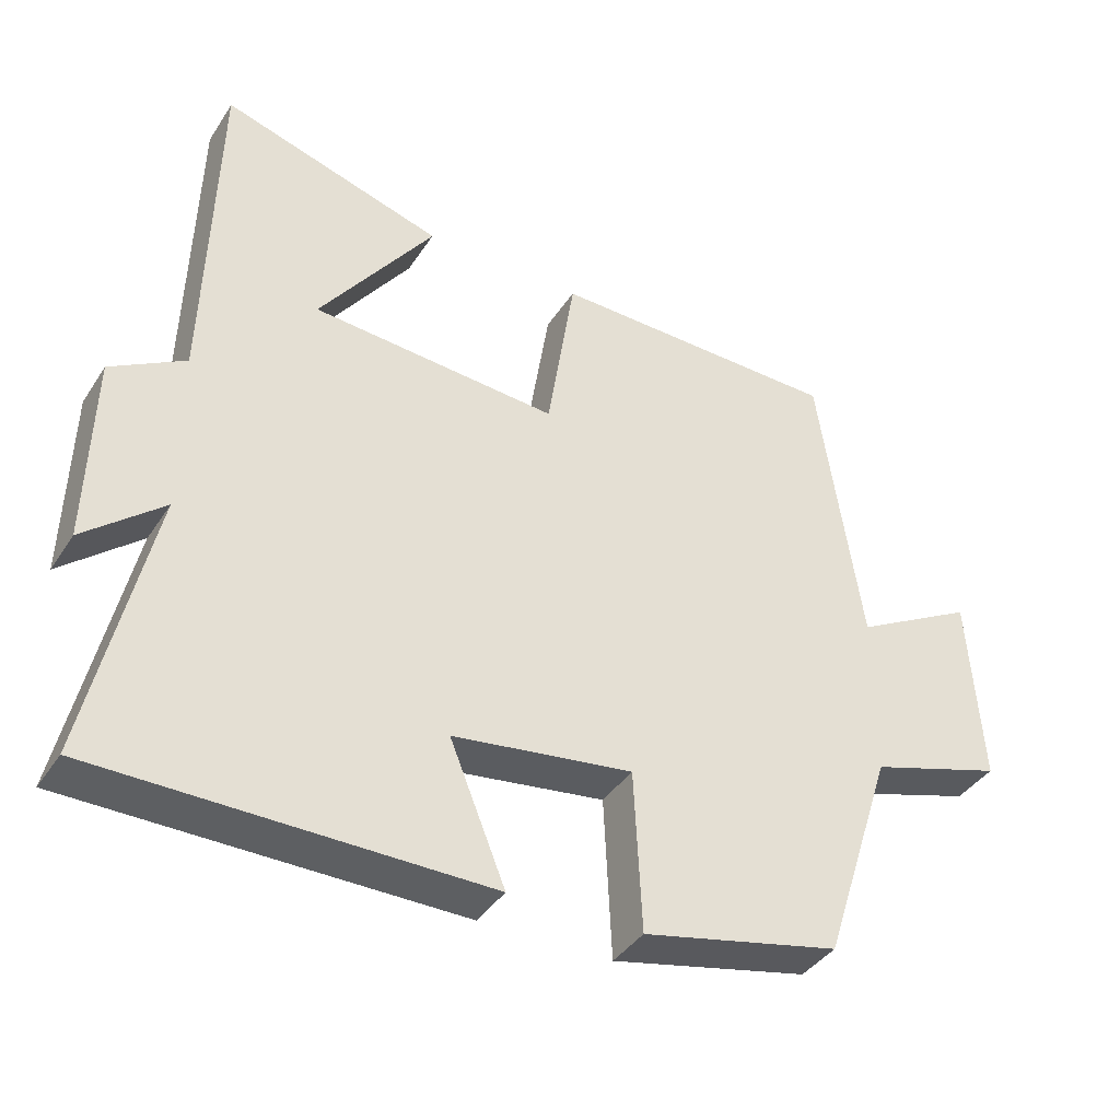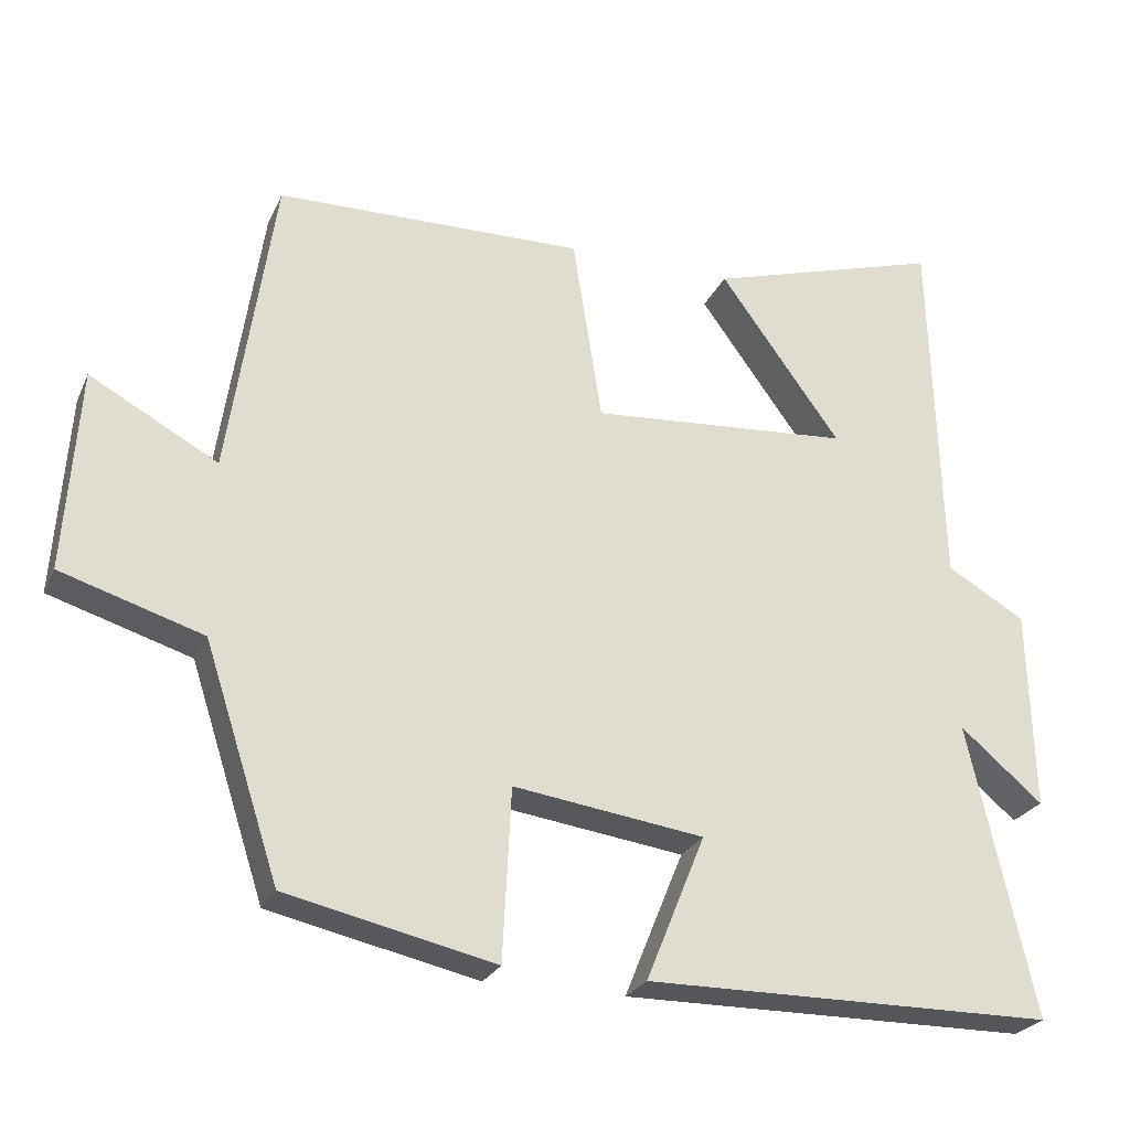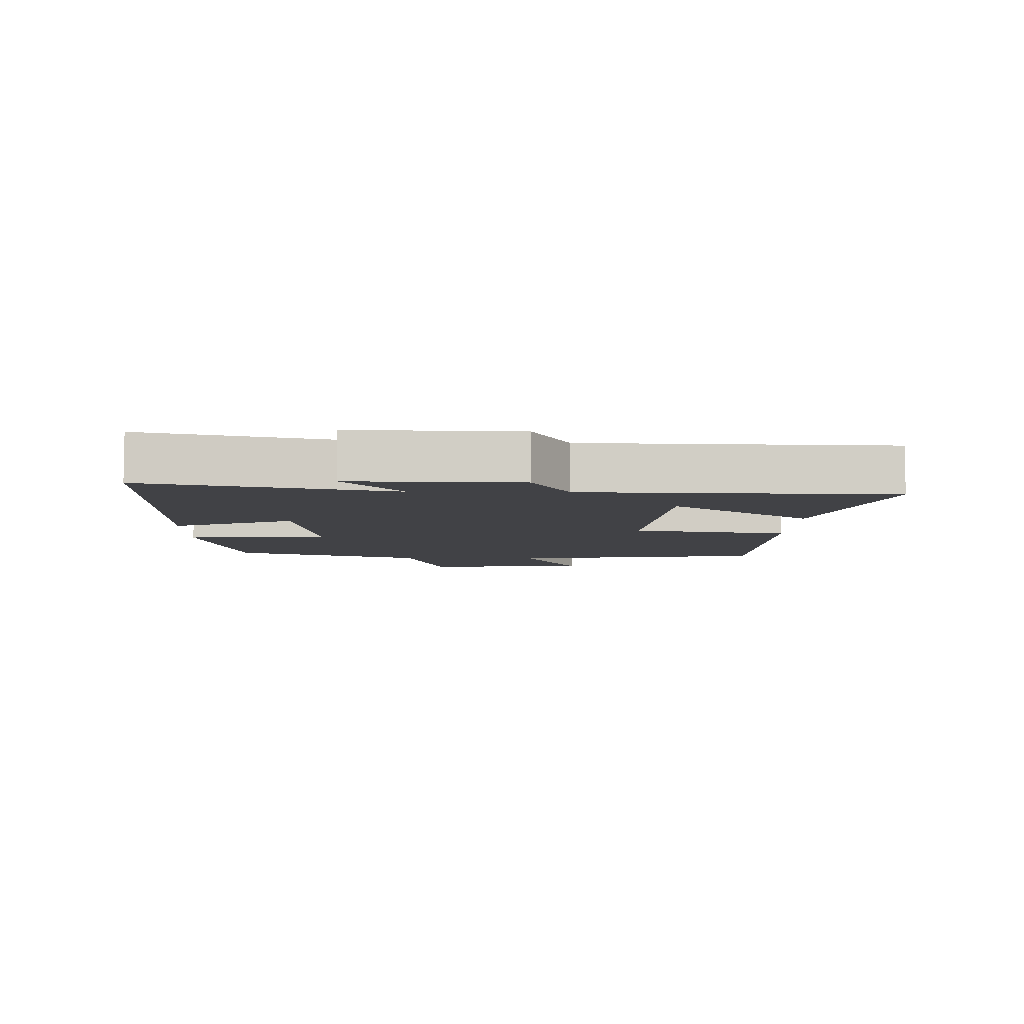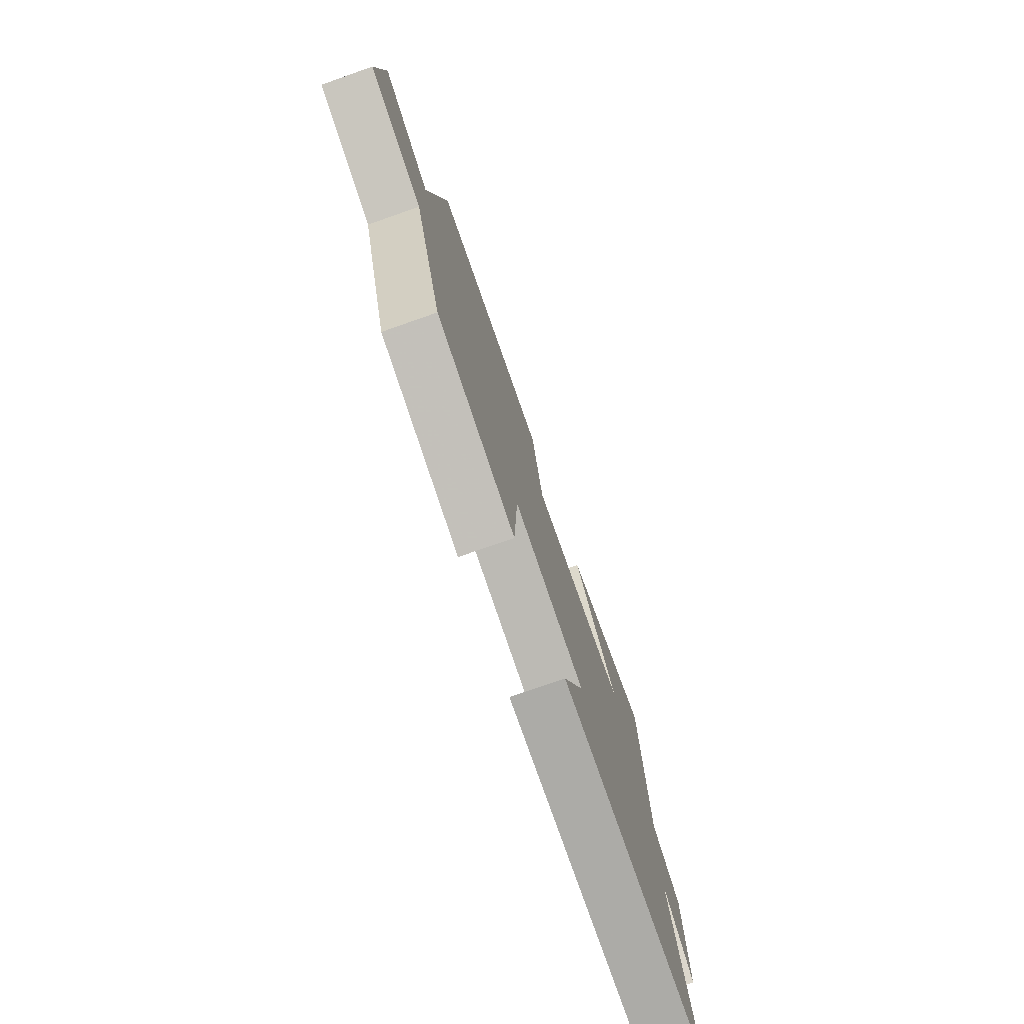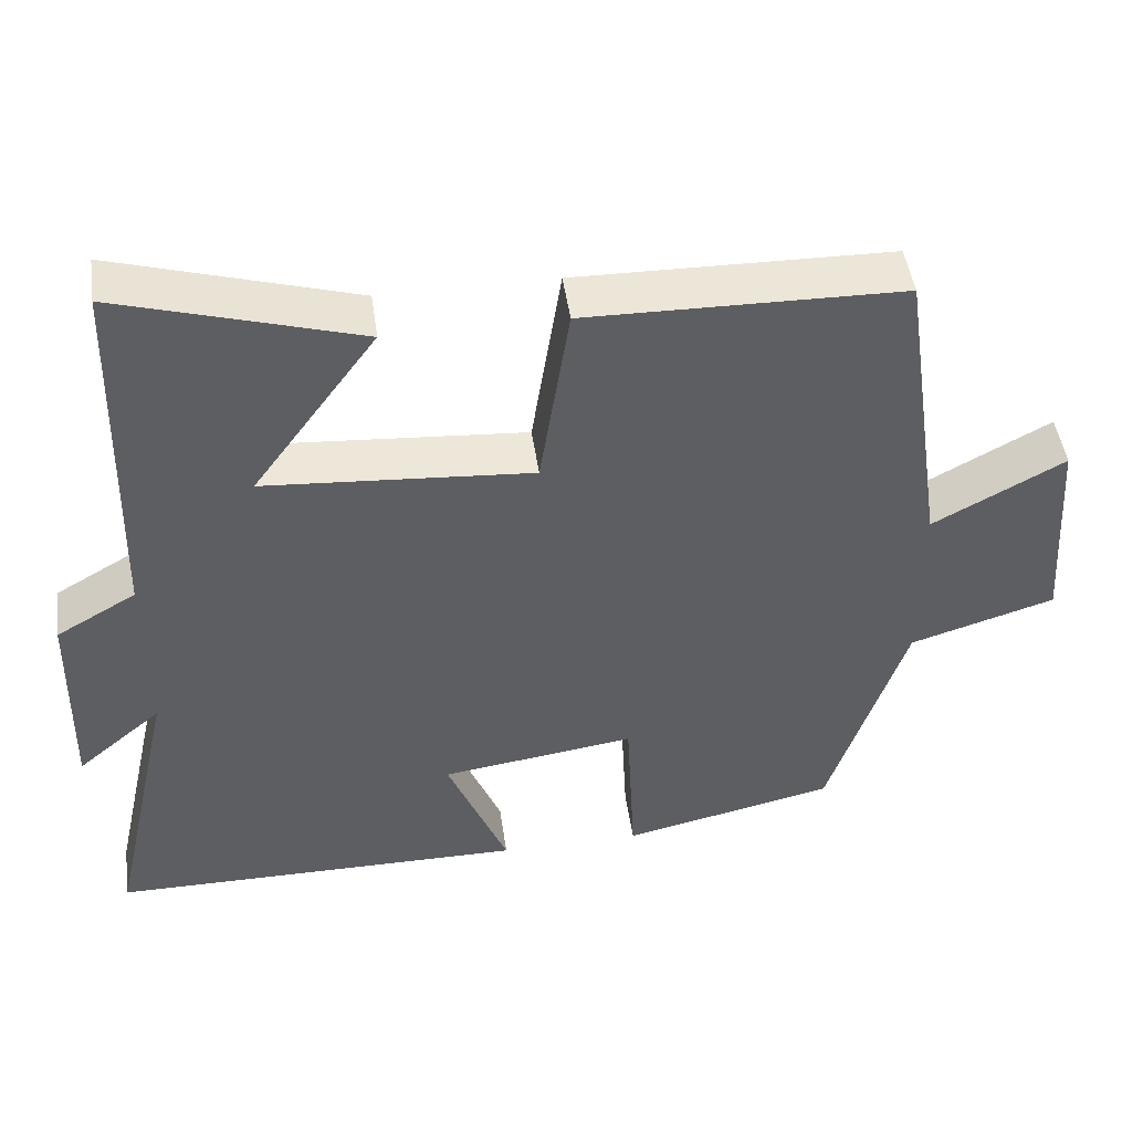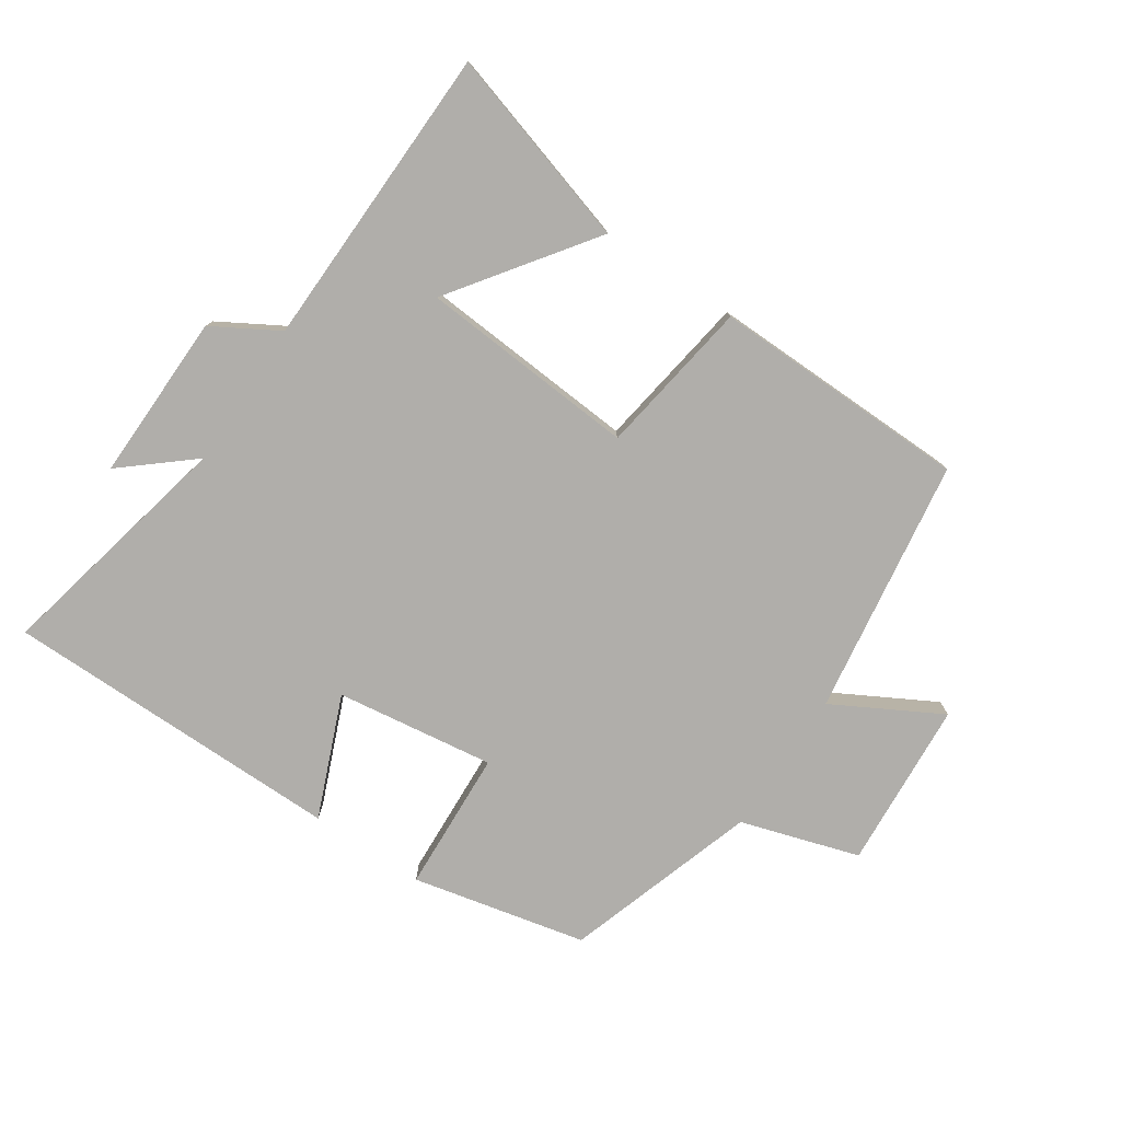
<metadata>
{"format":"obj","ext":"obj","renderer":"f3d","projection":"perspective","resolution":1024,"background":"white","views":[{"elev":-39.3,"azim":-29.8,"up":"+Z"},{"elev":-25.5,"azim":159.7,"up":"+Z"},{"elev":-6.7,"azim":-91.4,"up":"+Y"},{"elev":-76.7,"azim":109.3,"up":"+Z"},{"elev":47.6,"azim":-8.1,"up":"+Z"},{"elev":-77.9,"azim":-33.7,"up":"+Y"}]}
</metadata>
<code>
v -0.487 0.07 0.592
v -0.181 0.07 0.5
v -0.339 0.07 0.282
v 0.001 0.07 0.256
v 0.039 0.07 0.5
v 0.441 0.07 0.492
v 0.5 0.07 0.091
v 0.667 0.07 0.182
v 0.685 0.07 -0.082
v 0.5 0.07 -0.139
v 0.402 0.07 -0.44
v 0.13 0.07 -0.5
v 0.119 0.07 -0.277
v -0.129 0.07 -0.311
v -0.052 0.07 -0.5
v -0.585 0.07 -0.496
v -0.5 0.07 -0.115
v -0.608 0.07 -0.206
v -0.602 0.07 0.056
v -0.5 0.07 0.115
v -0.487 0 0.592
v -0.181 0 0.5
v -0.339 0 0.282
v 0.001 0 0.256
v 0.039 0 0.5
v 0.441 0 0.492
v 0.5 0 0.091
v 0.667 0 0.182
v 0.685 0 -0.082
v 0.5 0 -0.139
v 0.402 0 -0.44
v 0.13 0 -0.5
v 0.119 0 -0.277
v -0.129 0 -0.311
v -0.052 0 -0.5
v -0.585 0 -0.496
v -0.5 0 -0.115
v -0.608 0 -0.206
v -0.602 0 0.056
v -0.5 0 0.115
f 17 18 19 20
f 17 20 1
f 14 15 16 17
f 13 14 17
f 10 11 12 13
f 10 13 17
f 7 8 9 10
f 6 7 10
f 5 6 10
f 4 5 10
f 3 4 10 17
f 1 2 3
f 1 3 17
f 40 39 38 37
f 21 40 37
f 37 36 35 34
f 37 34 33
f 33 32 31 30
f 37 33 30
f 30 29 28 27
f 30 27 26
f 30 26 25
f 30 25 24
f 37 30 24 23
f 23 22 21
f 37 23 21
f 1 21 22 2
f 2 22 23 3
f 3 23 24 4
f 4 24 25 5
f 5 25 26 6
f 6 26 27 7
f 7 27 28 8
f 8 28 29 9
f 9 29 30 10
f 10 30 31 11
f 11 31 32 12
f 12 32 33 13
f 13 33 34 14
f 14 34 35 15
f 15 35 36 16
f 16 36 37 17
f 17 37 38 18
f 18 38 39 19
f 19 39 40 20
f 20 40 21 1

</code>
